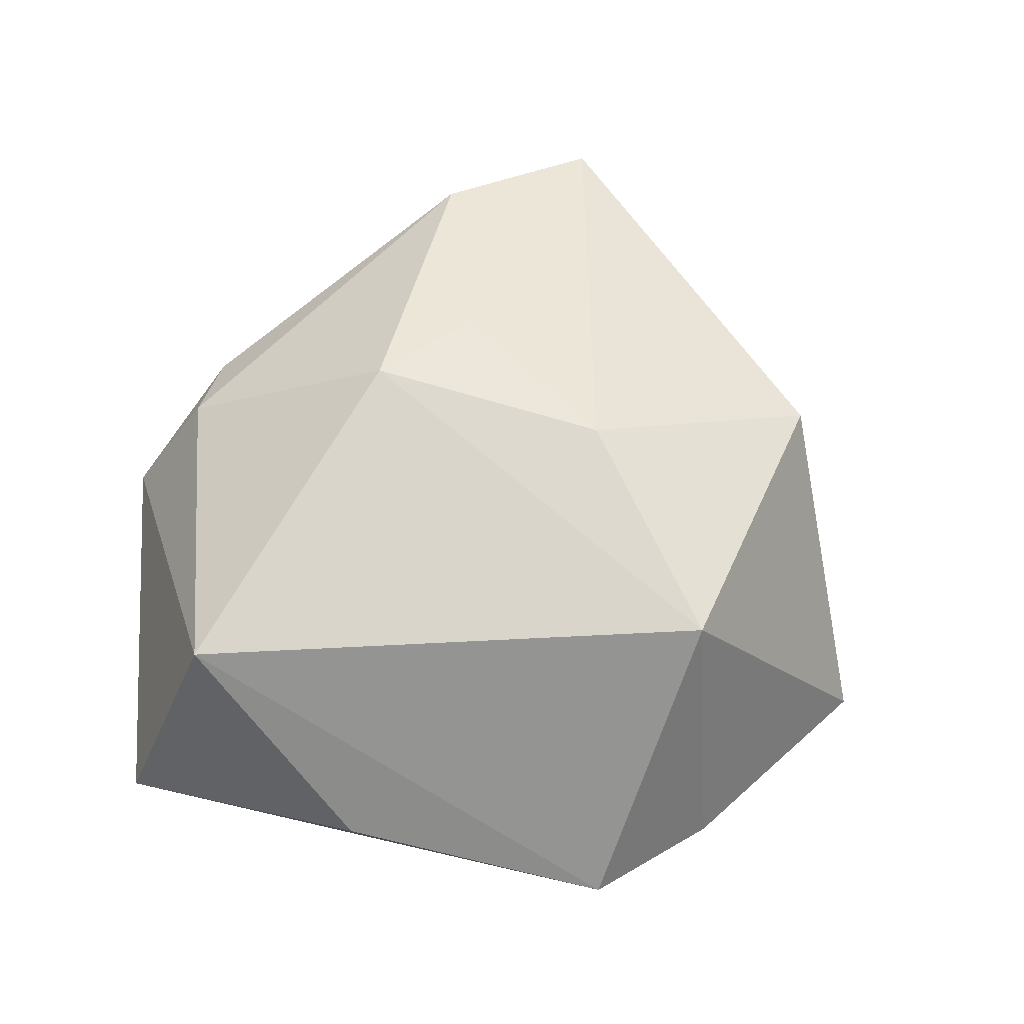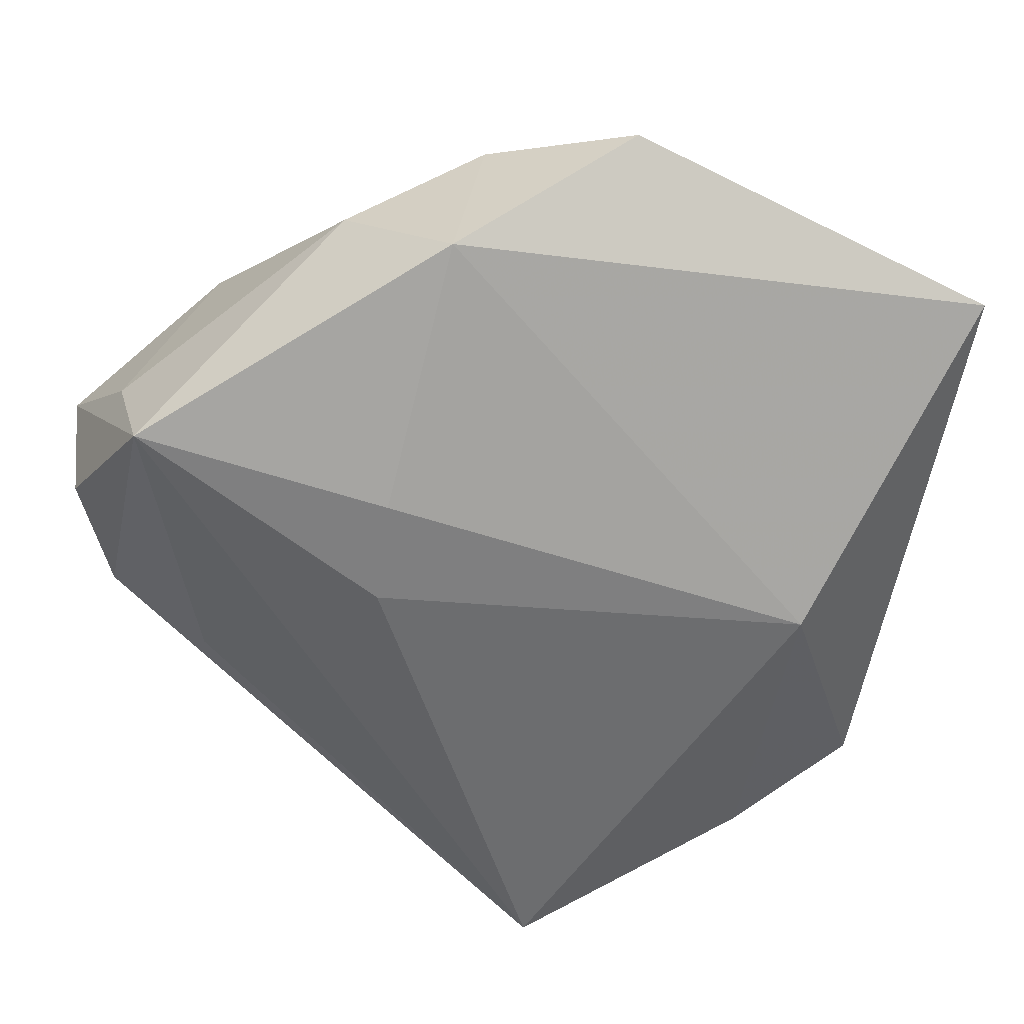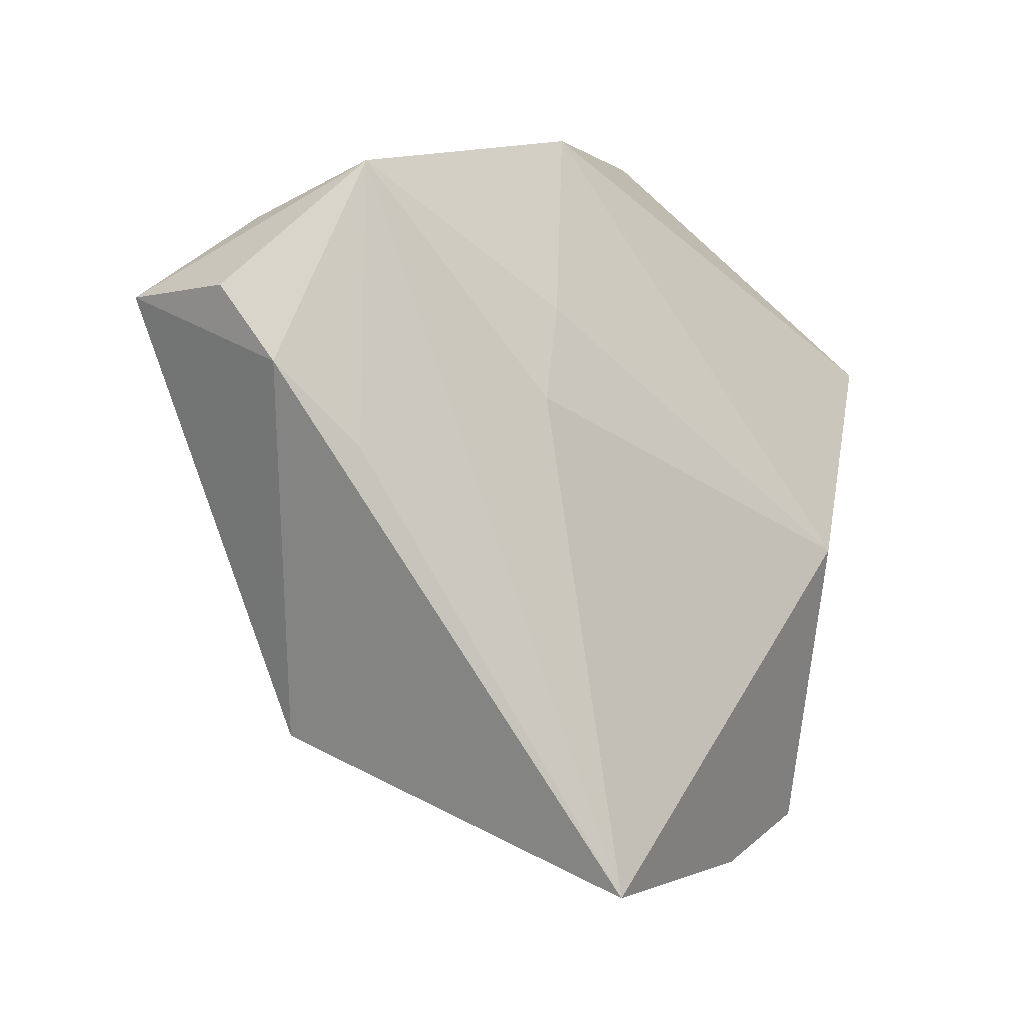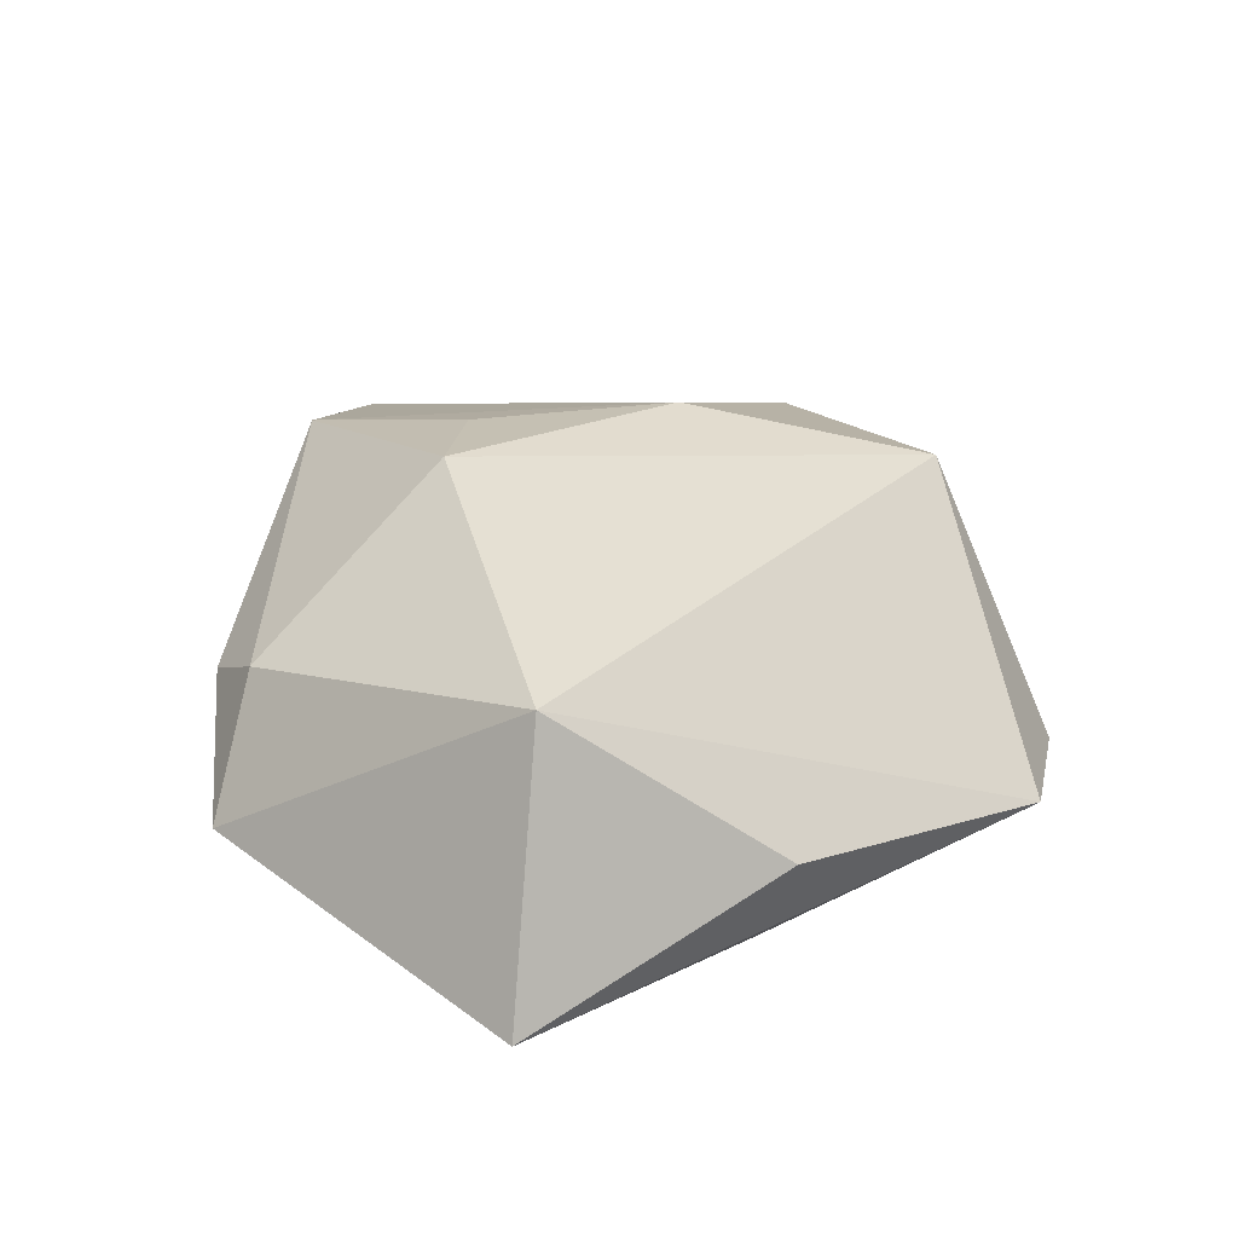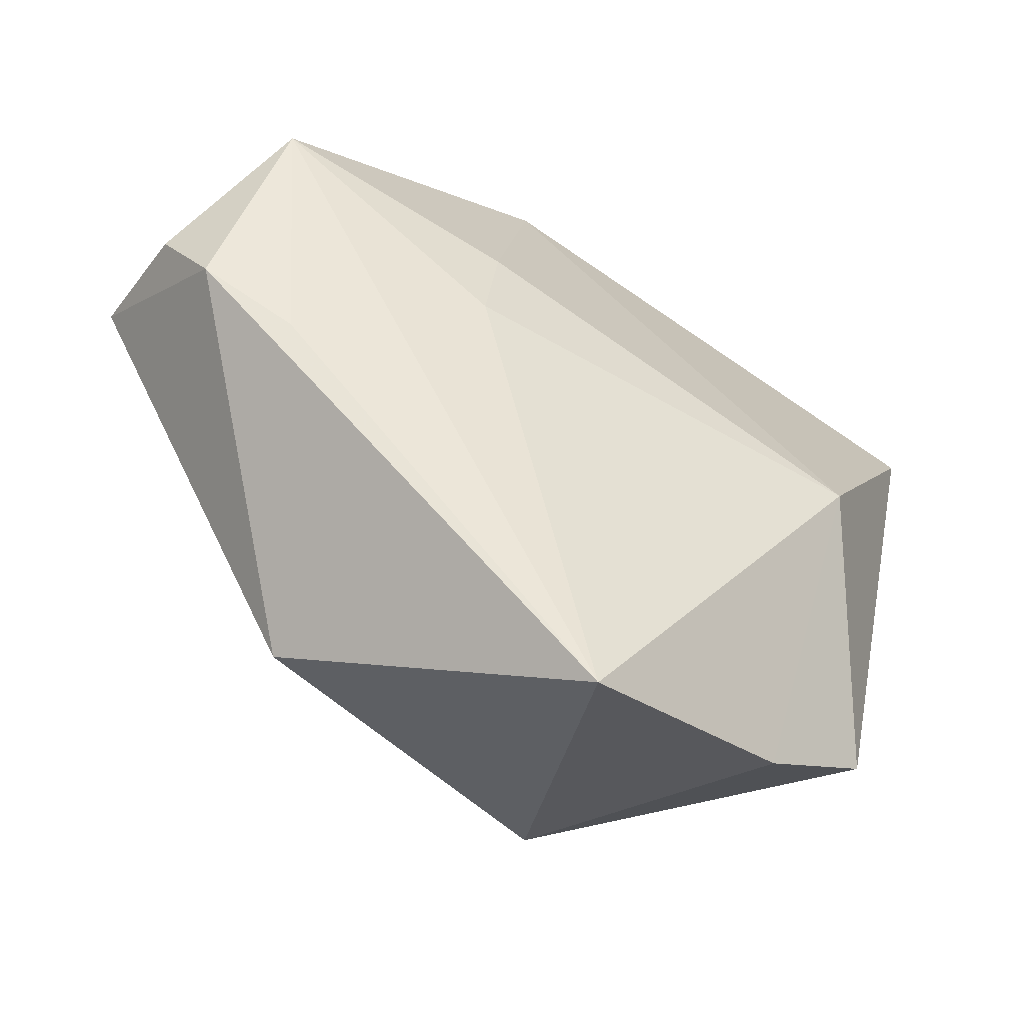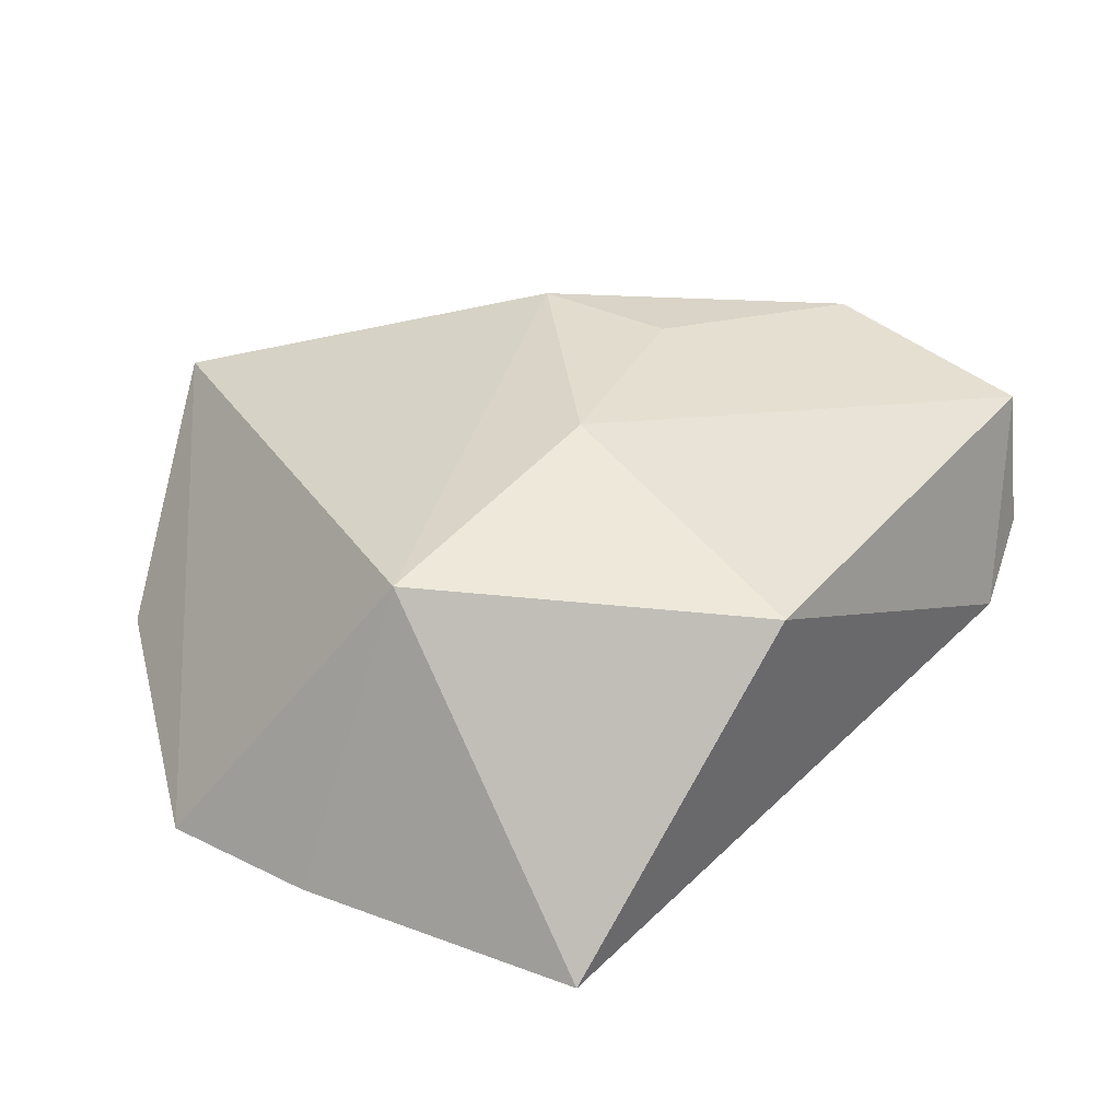
<metadata>
{"format":"obj","ext":"obj","renderer":"f3d","projection":"perspective","resolution":1024,"background":"white","views":[{"elev":65.7,"azim":-65.8,"up":"+Z"},{"elev":29.4,"azim":177.3,"up":"+Y"},{"elev":-23.4,"azim":136.0,"up":"+Y"},{"elev":29.3,"azim":-112.1,"up":"+Z"},{"elev":-55.5,"azim":150.4,"up":"+Y"},{"elev":-55.4,"azim":8.0,"up":"+Y"}]}
</metadata>
<code>
v 0.05206 0.009301 0.007783
v 0.03741 -0.01032 -0.01252
v -0.03729 -0.03205 -0.005049
v 0.01595 0.009188 0.02129
v 0.02516 -0.03244 0.01227
v -0.04749 0.02808 -0.01042
v 0.009066 0.03774 -0.01382
v 0.04528 0.01695 -0.004088
v 0.04257 0.0188 -0.01838
v -0.01058 0.04591 -0.005163
v 0.007382 -0.01146 0.02342
v -0.02414 -0.04088 -0.00714
v 0.02043 0.03452 0.0008403
v -0.02827 -0.005142 -0.02035
v 0.001668 -0.05103 -0.01416
v -0.01058 -0.03273 0.0214
v -0.04414 -0.001772 -0.0003978
v 0.01641 0.01048 -0.02005
v 0.01783 -0.000662 -0.01982
v 0.003952 0.01594 0.02353
v 0.005137 0.04072 0.003487
v -0.03651 0.02118 0.01743
v 0.05107 0.005891 -0.005816
v -0.00361 0.03931 0.008103
v 0.0471 -0.003052 -0.01012
v 0.03548 0.0211 0.01489
f 3 16 22
f 17 3 22
f 22 6 17
f 17 6 3
f 5 15 25
f 16 15 5
f 22 16 20
f 10 6 22
f 16 3 12
f 12 15 16
f 3 6 14
f 14 12 3
f 15 12 14
f 1 5 25
f 16 5 11
f 11 20 16
f 11 1 26
f 5 1 11
f 25 15 2
f 2 9 25
f 15 9 2
f 22 20 24
f 24 10 22
f 24 20 26
f 6 10 7
f 7 14 6
f 19 9 15
f 15 14 19
f 25 9 23
f 23 1 25
f 9 1 23
f 26 1 8
f 8 1 9
f 26 20 4
f 4 11 26
f 20 11 4
f 26 8 13
f 9 7 13
f 13 8 9
f 9 19 18
f 18 19 14
f 18 7 9
f 14 7 18
f 21 7 10
f 21 13 7
f 10 24 21
f 21 24 26
f 26 13 21

</code>
